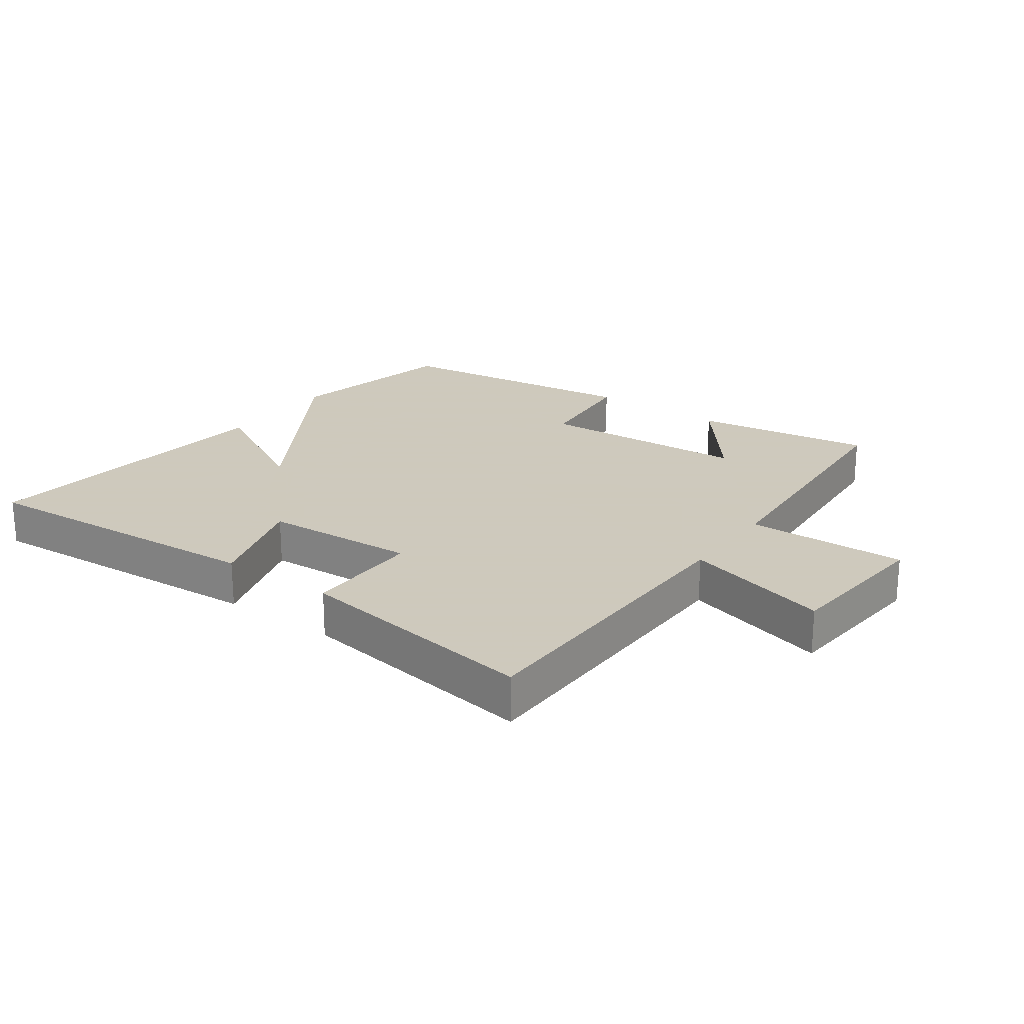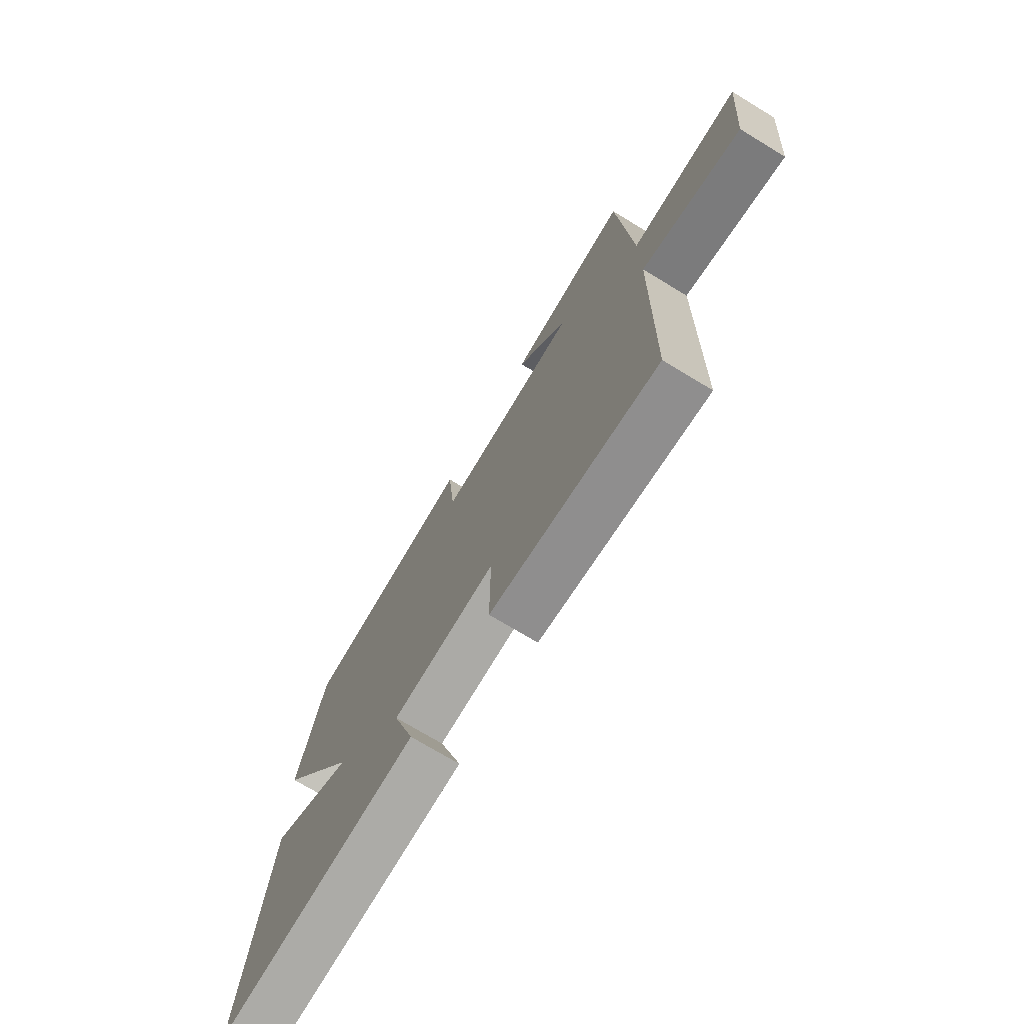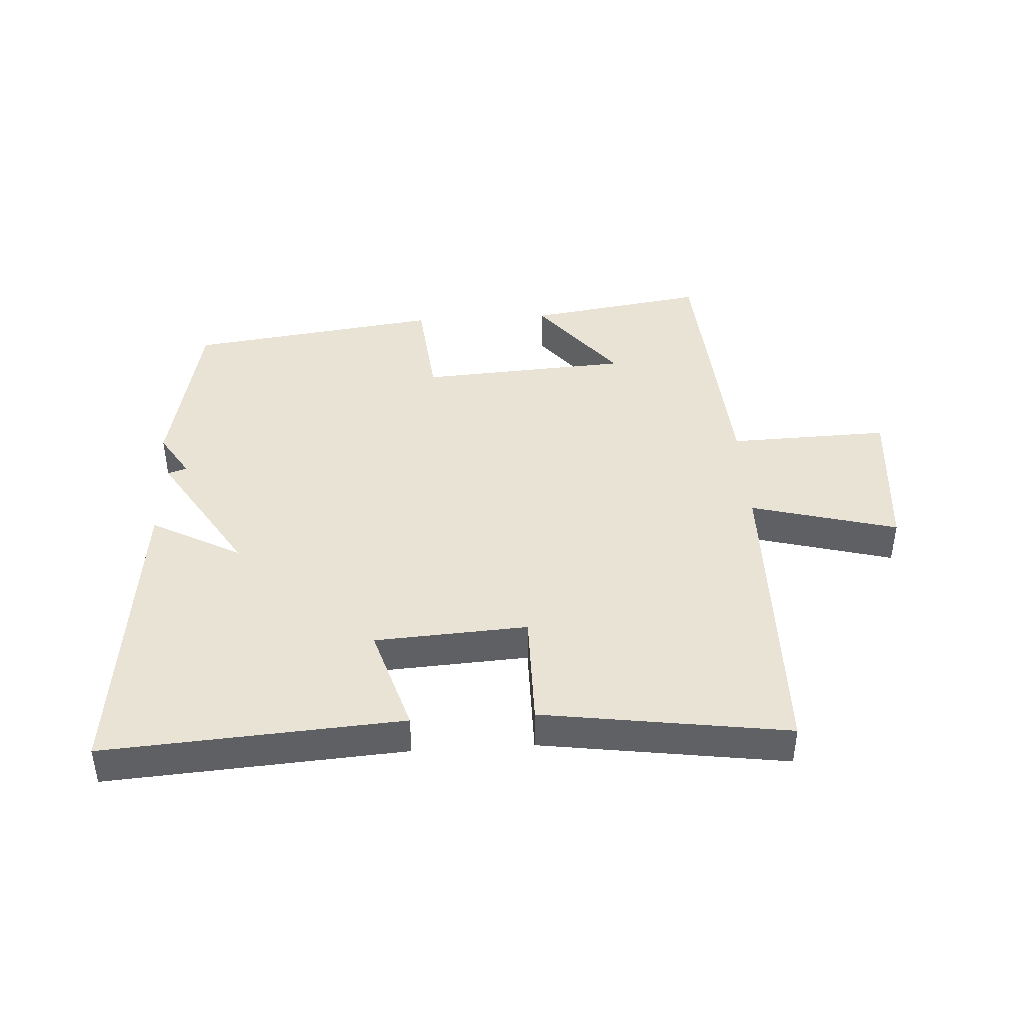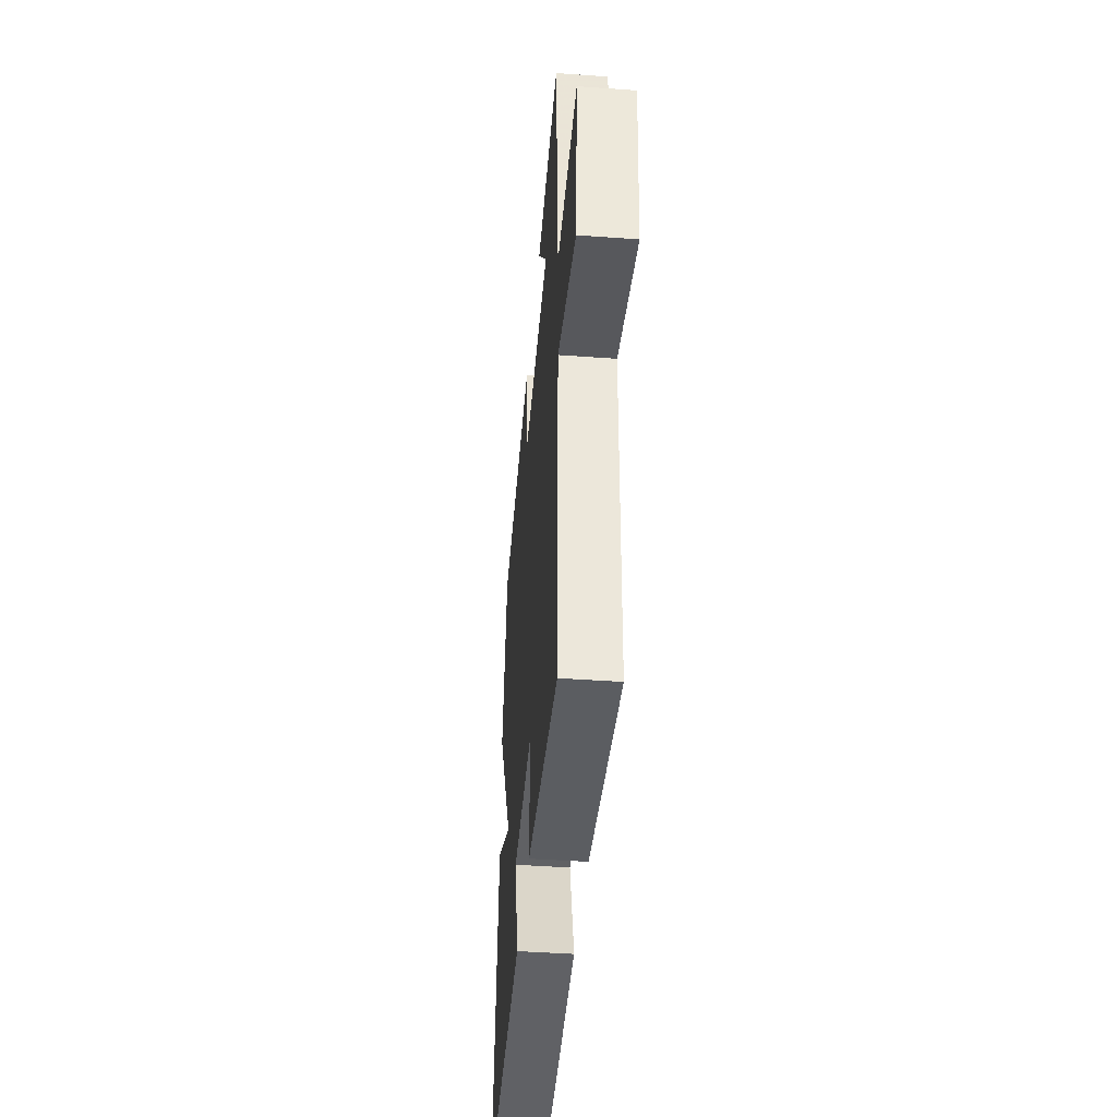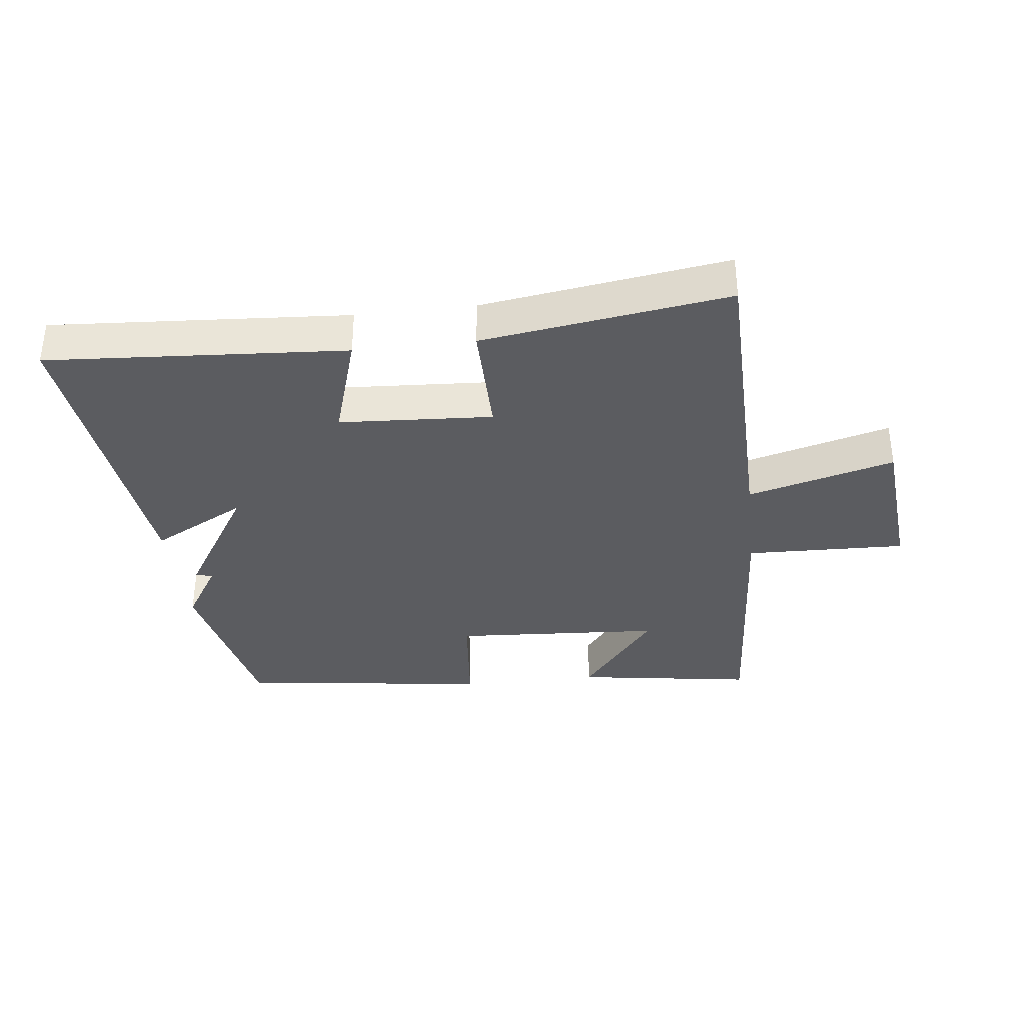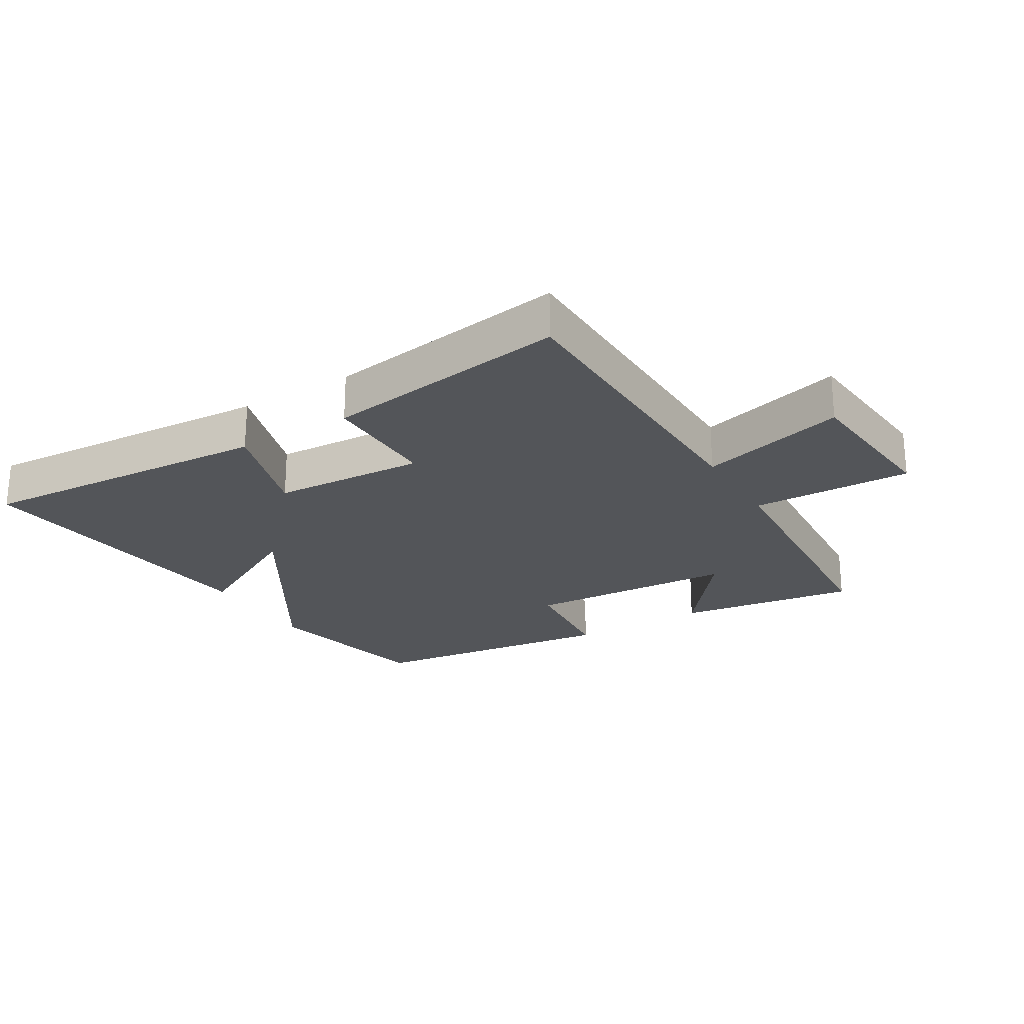
<metadata>
{"format":"obj","ext":"obj","renderer":"f3d","projection":"perspective","resolution":1024,"background":"white","views":[{"elev":22.6,"azim":-144.3,"up":"+Y"},{"elev":-72.8,"azim":-121.2,"up":"+Z"},{"elev":42.3,"azim":176.4,"up":"+Y"},{"elev":-43.7,"azim":-94.9,"up":"+Z"},{"elev":-35.3,"azim":-173.4,"up":"+Y"},{"elev":-24.0,"azim":-148.9,"up":"+Y"}]}
</metadata>
<code>
v 0.441 0.07 0.448
v 0.5 0.07 0.171
v 0.316 0.07 0.231
v 0.306 0.07 -0.145
v 0.5 0.07 -0.041
v 0.557 0.07 -0.531
v 0.086 0.07 -0.5
v 0.138 0.07 -0.33
v -0.104 0.07 -0.316
v -0.102 0.07 -0.5
v -0.491 0.07 -0.557
v -0.5 0.07 -0.061
v -0.732 0.07 -0.124
v -0.754 0.07 0.12
v -0.5 0.07 0.113
v -0.471 0.07 0.542
v -0.187 0.07 0.5
v -0.308 0.07 0.346
v 0.024 0.07 0.326
v 0.041 0.07 0.5
v 0.441 0 0.448
v 0.5 0 0.171
v 0.316 0 0.231
v 0.306 0 -0.145
v 0.5 0 -0.041
v 0.557 0 -0.531
v 0.086 0 -0.5
v 0.138 0 -0.33
v -0.104 0 -0.316
v -0.102 0 -0.5
v -0.491 0 -0.557
v -0.5 0 -0.061
v -0.732 0 -0.124
v -0.754 0 0.12
v -0.5 0 0.113
v -0.471 0 0.542
v -0.187 0 0.5
v -0.308 0 0.346
v 0.024 0 0.326
v 0.041 0 0.5
f 19 20 1 2
f 18 19 2
f 15 16 17 18
f 15 18 2
f 12 13 14 15
f 12 15 2
f 9 10 11 12
f 8 9 12 2
f 7 8 2
f 4 5 6 7
f 3 4 7
f 7 3 2
f 22 21 40 39
f 22 39 38
f 38 37 36 35
f 22 38 35
f 35 34 33 32
f 22 35 32
f 32 31 30 29
f 22 32 29 28
f 22 28 27
f 27 26 25 24
f 27 24 23
f 22 23 27
f 1 21 22 2
f 2 22 23 3
f 3 23 24 4
f 4 24 25 5
f 5 25 26 6
f 6 26 27 7
f 7 27 28 8
f 8 28 29 9
f 9 29 30 10
f 10 30 31 11
f 11 31 32 12
f 12 32 33 13
f 13 33 34 14
f 14 34 35 15
f 15 35 36 16
f 16 36 37 17
f 17 37 38 18
f 18 38 39 19
f 19 39 40 20
f 20 40 21 1

</code>
